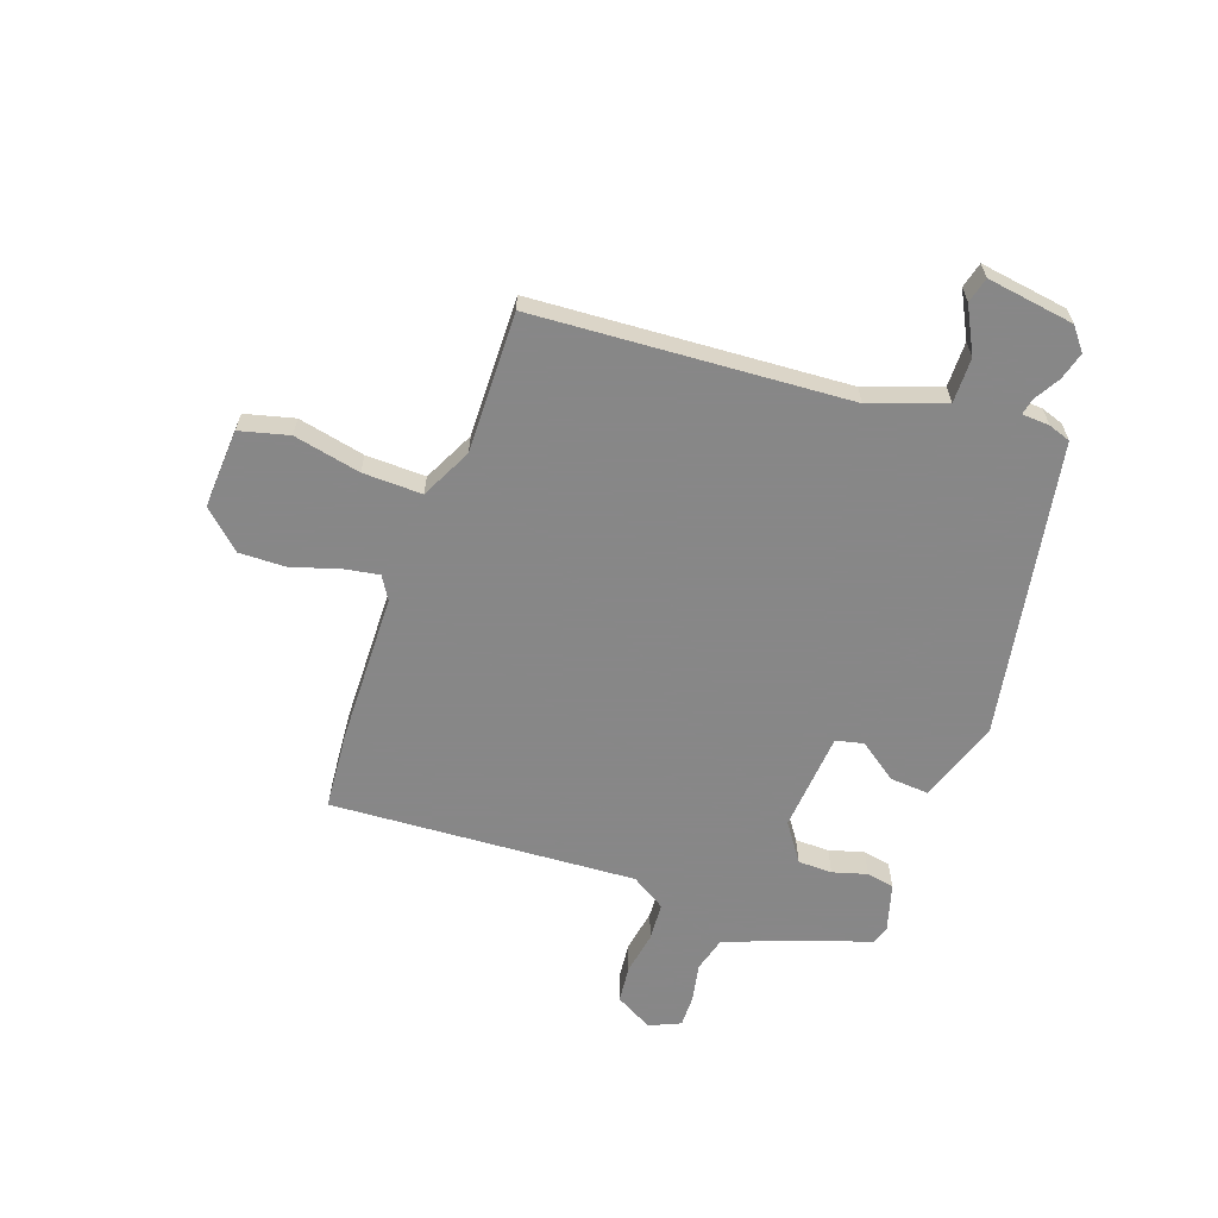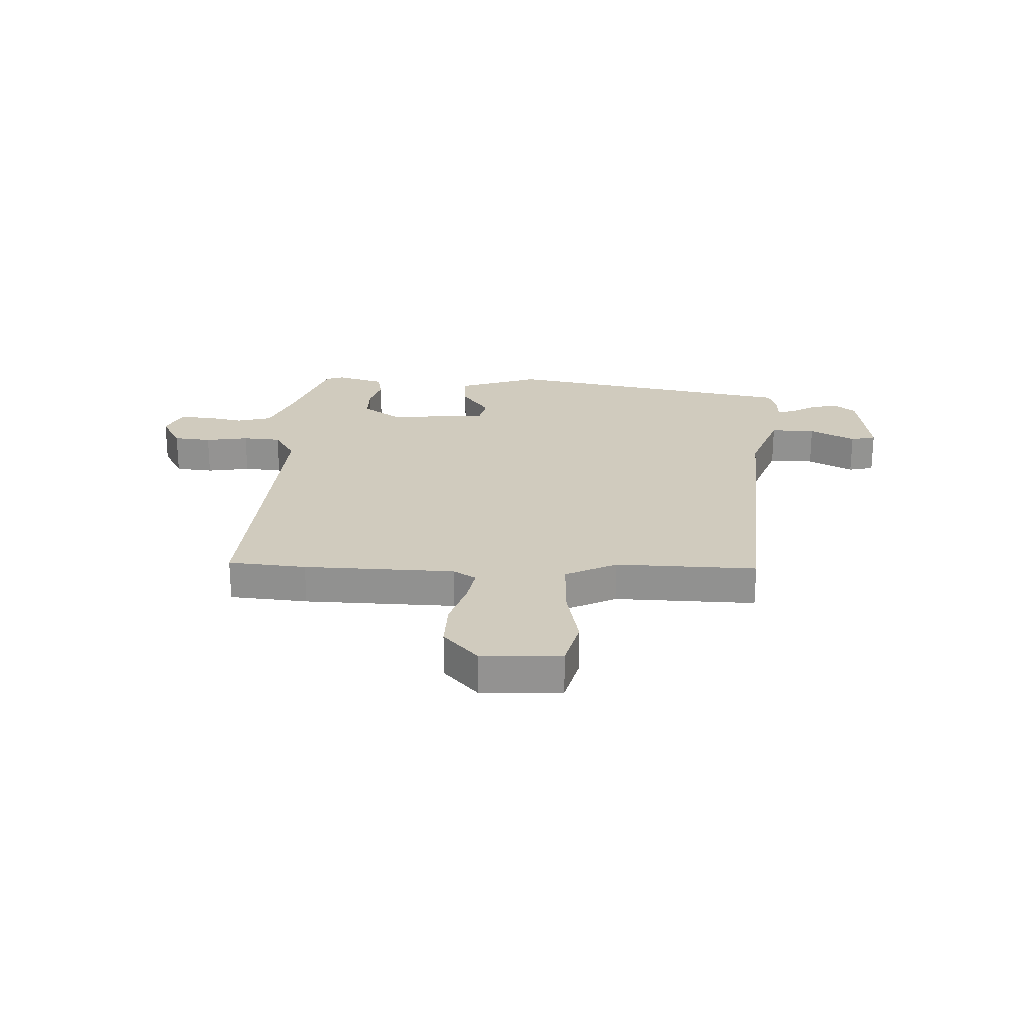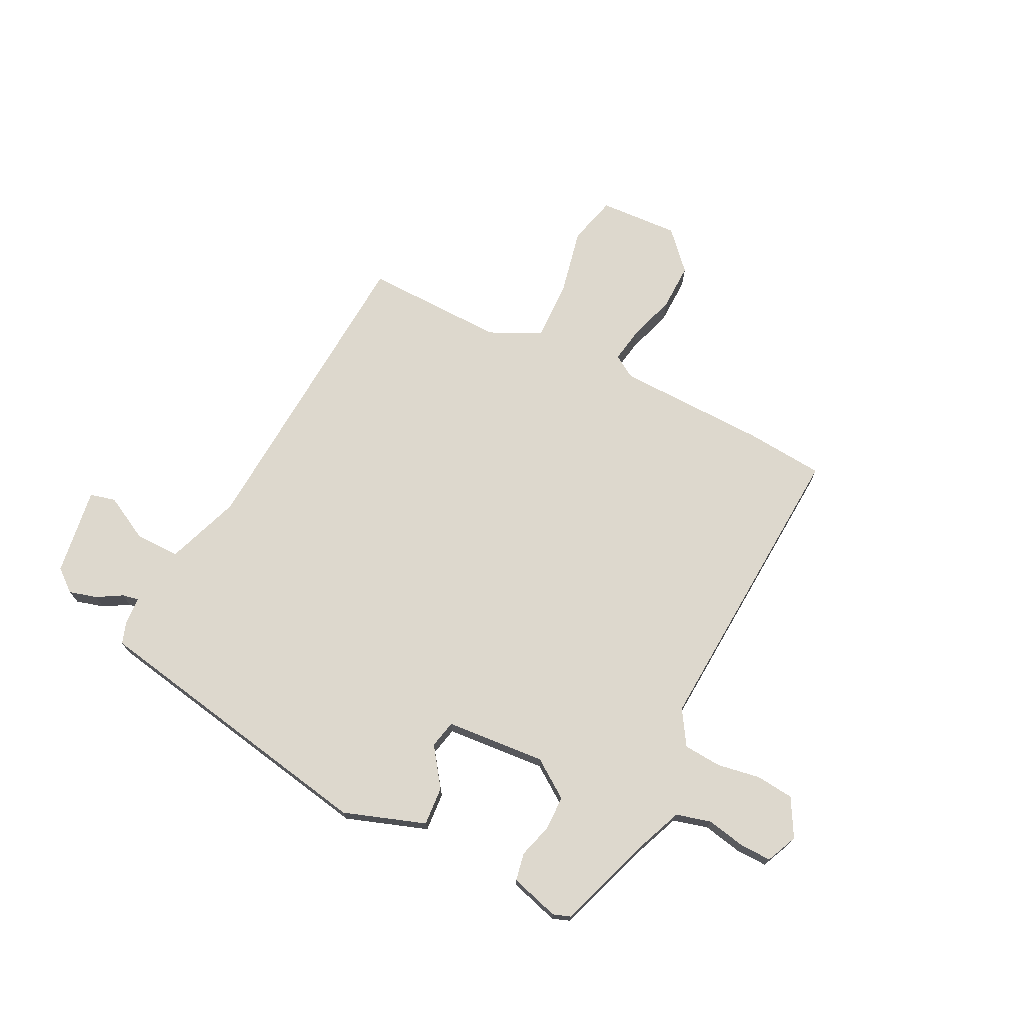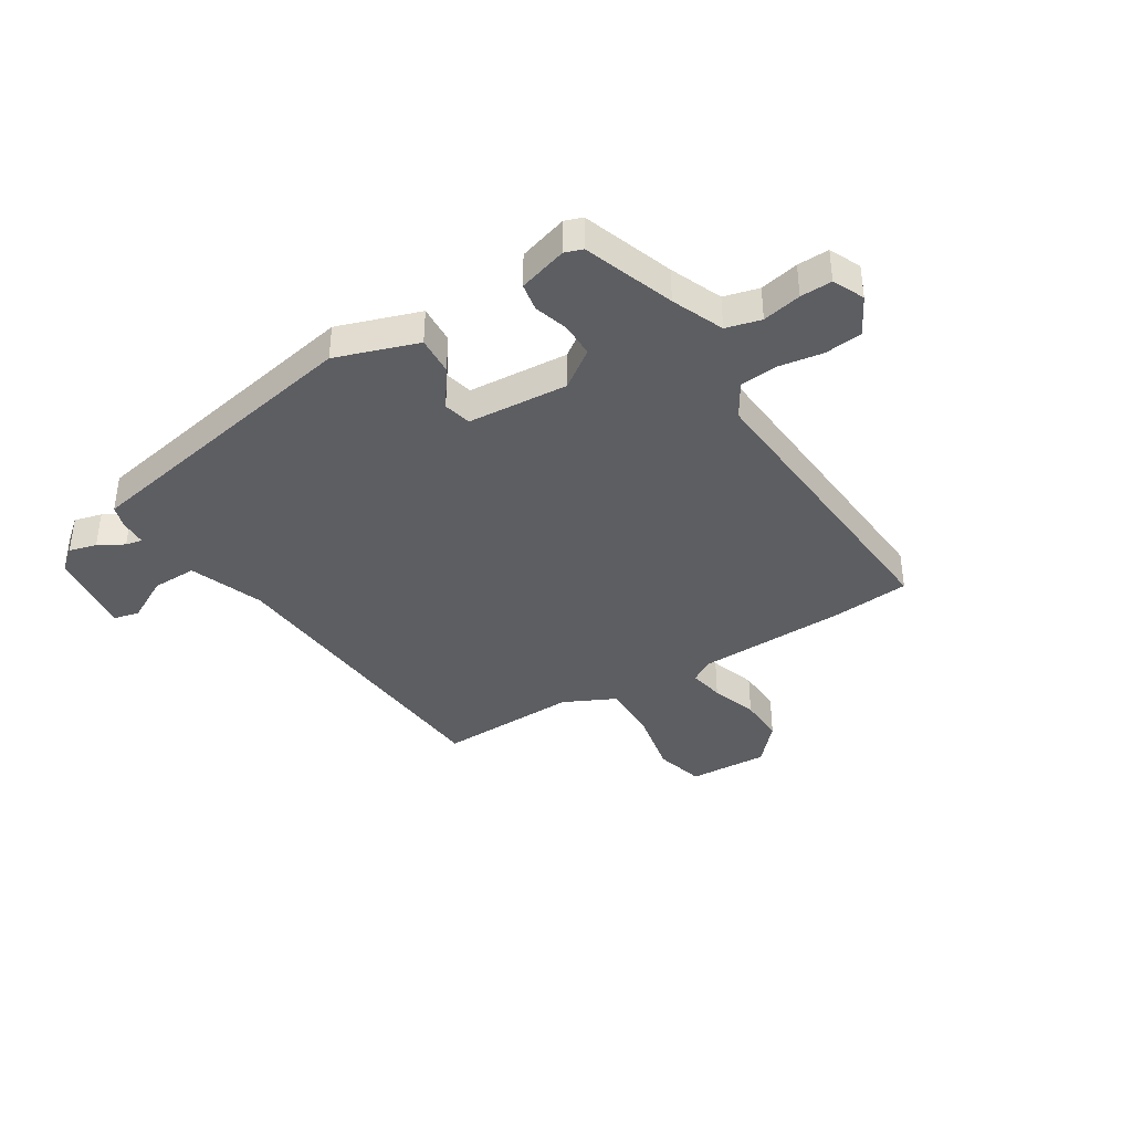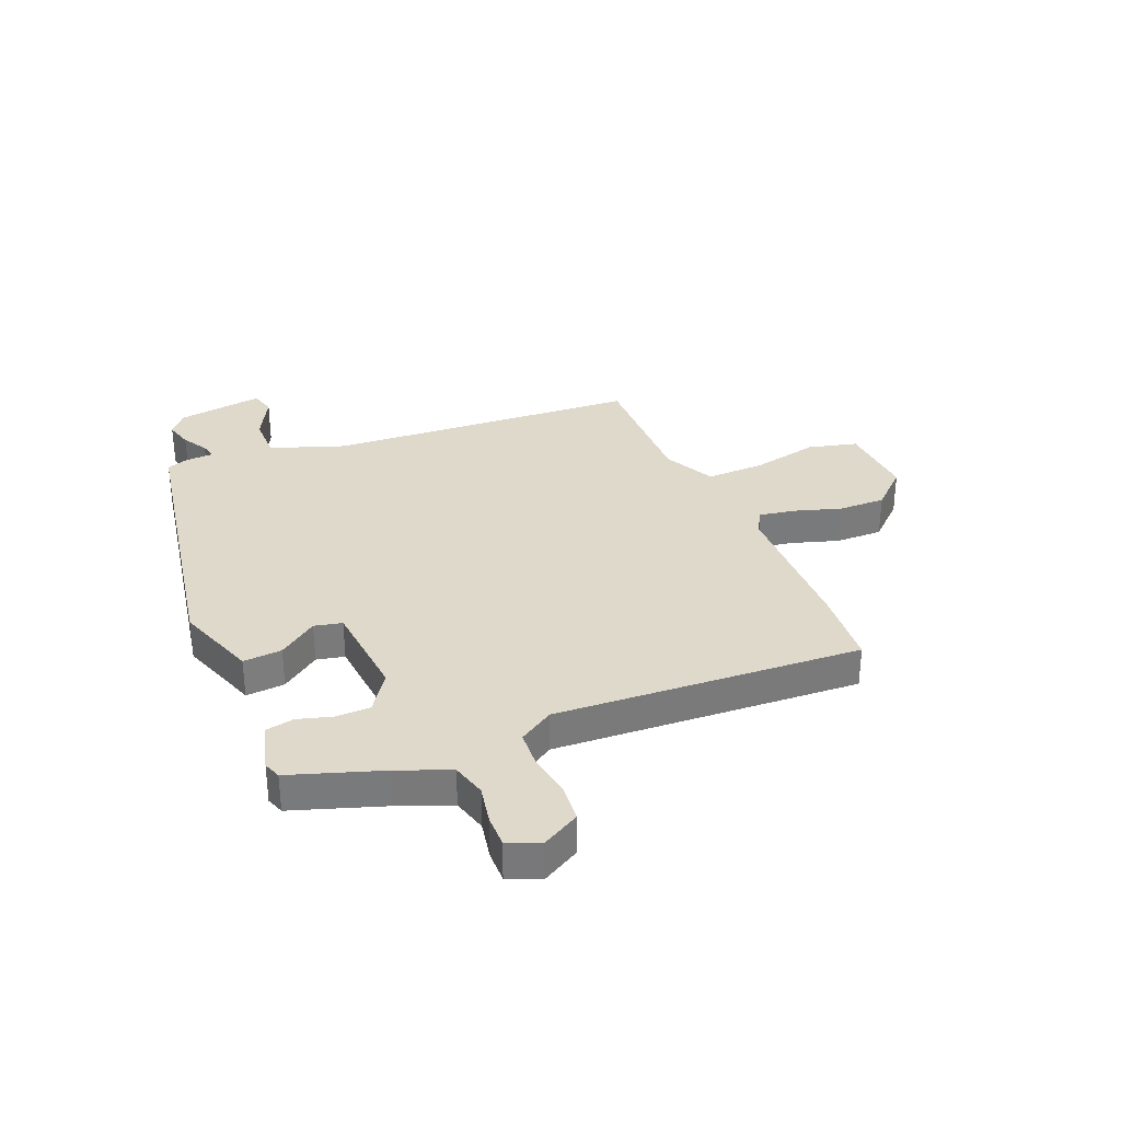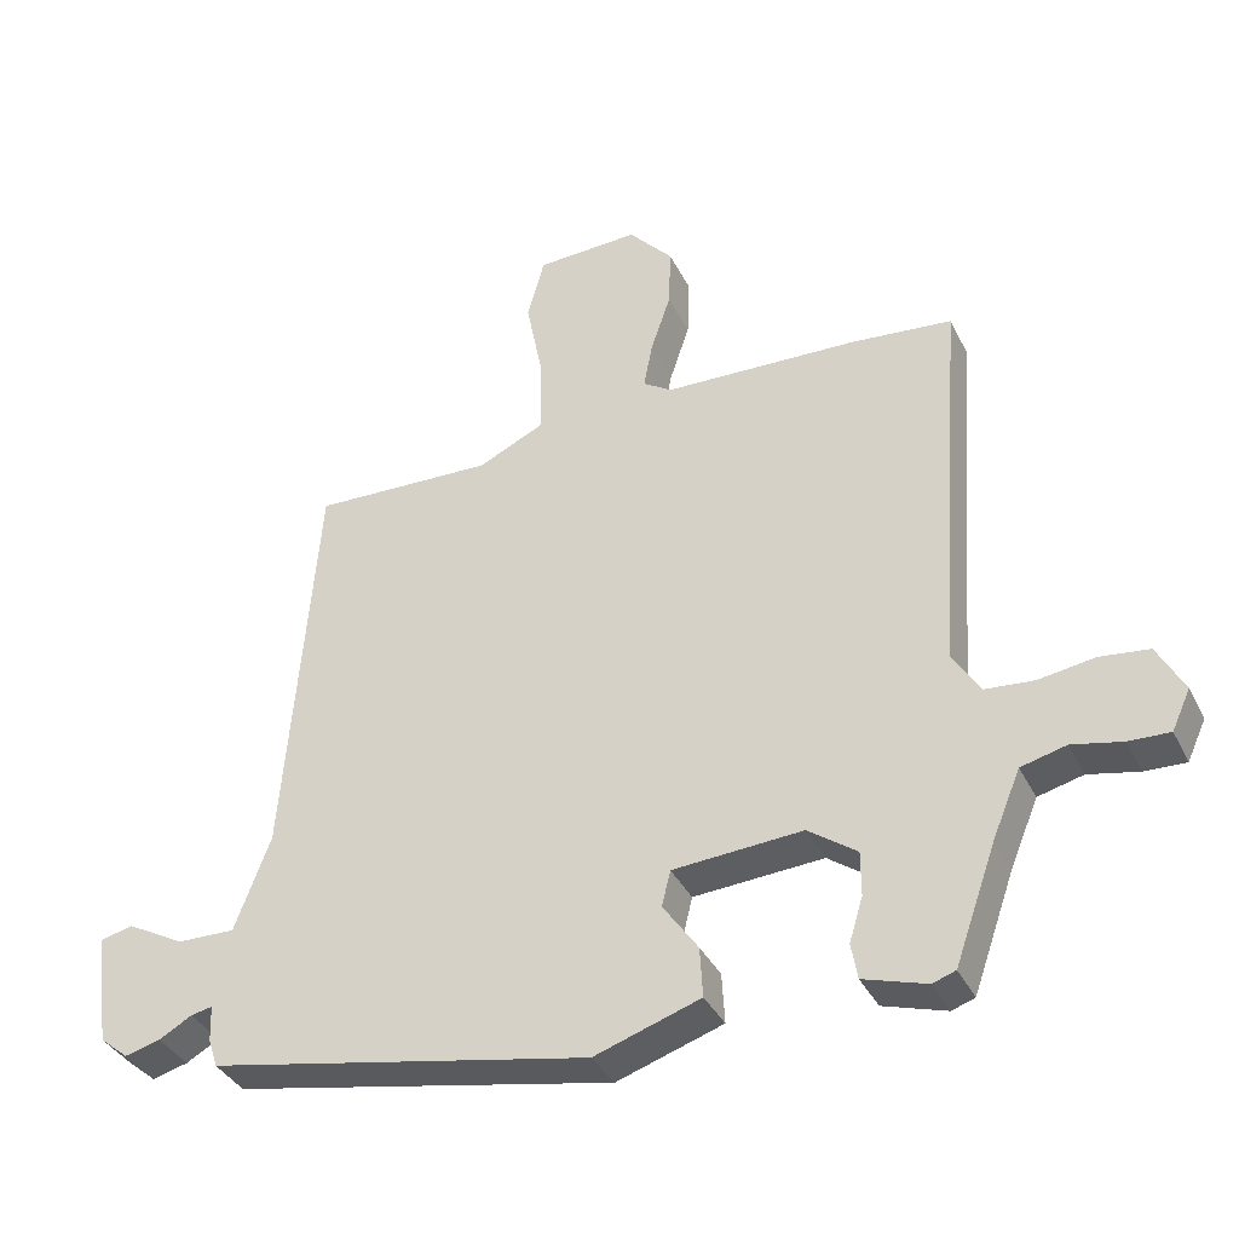
<metadata>
{"format":"obj","ext":"obj","renderer":"f3d","projection":"perspective","resolution":1024,"background":"white","views":[{"elev":-62.6,"azim":69.6,"up":"+Y"},{"elev":23.6,"azim":1.8,"up":"+Y"},{"elev":72.2,"azim":-154.2,"up":"+Y"},{"elev":-38.8,"azim":-148.4,"up":"+Y"},{"elev":32.3,"azim":-113.6,"up":"+Y"},{"elev":-36.9,"azim":-156.0,"up":"+Z"}]}
</metadata>
<code>
v -0.532 0.07 0.497
v -0.391 0.07 0.511
v -0.119 0.07 0.521
v -0.078 0.07 0.547
v -0.09 0.07 0.611
v -0.118 0.07 0.695
v -0.121 0.07 0.78
v -0.059 0.07 0.849
v 0.085 0.07 0.843
v 0.109 0.07 0.755
v 0.085 0.07 0.634
v 0.084 0.07 0.527
v 0.177 0.07 0.483
v 0.431 0.07 0.492
v 0.475 0.07 -0.072
v 0.525 0.07 -0.205
v 0.606 0.07 -0.203
v 0.687 0.07 -0.159
v 0.733 0.07 -0.17
v 0.712 0.07 -0.328
v 0.672 0.07 -0.361
v 0.622 0.07 -0.348
v 0.576 0.07 -0.322
v 0.546 0.07 -0.316
v 0.544 0.07 -0.366
v 0.531 0.07 -0.406
v -0.002 0.07 -0.511
v -0.15 0.07 -0.462
v -0.146 0.07 -0.392
v -0.097 0.07 -0.322
v -0.109 0.07 -0.272
v -0.29 0.07 -0.26
v -0.358 0.07 -0.309
v -0.358 0.07 -0.371
v -0.339 0.07 -0.433
v -0.348 0.07 -0.483
v -0.436 0.07 -0.51
v -0.468 0.07 -0.499
v -0.526 0.07 -0.336
v -0.565 0.07 -0.243
v -0.628 0.07 -0.227
v -0.698 0.07 -0.242
v -0.755 0.07 -0.244
v -0.781 0.07 -0.188
v -0.744 0.07 -0.119
v -0.676 0.07 -0.111
v -0.598 0.07 -0.123
v -0.529 0.07 -0.117
v -0.491 0.07 -0.054
v -0.532 0 0.497
v -0.391 0 0.511
v -0.119 0 0.521
v -0.078 0 0.547
v -0.09 0 0.611
v -0.118 0 0.695
v -0.121 0 0.78
v -0.059 0 0.849
v 0.085 0 0.843
v 0.109 0 0.755
v 0.085 0 0.634
v 0.084 0 0.527
v 0.177 0 0.483
v 0.431 0 0.492
v 0.475 0 -0.072
v 0.525 0 -0.205
v 0.606 0 -0.203
v 0.687 0 -0.159
v 0.733 0 -0.17
v 0.712 0 -0.328
v 0.672 0 -0.361
v 0.622 0 -0.348
v 0.576 0 -0.322
v 0.546 0 -0.316
v 0.544 0 -0.366
v 0.531 0 -0.406
v -0.002 0 -0.511
v -0.15 0 -0.462
v -0.146 0 -0.392
v -0.097 0 -0.322
v -0.109 0 -0.272
v -0.29 0 -0.26
v -0.358 0 -0.309
v -0.358 0 -0.371
v -0.339 0 -0.433
v -0.348 0 -0.483
v -0.436 0 -0.51
v -0.468 0 -0.499
v -0.526 0 -0.336
v -0.565 0 -0.243
v -0.628 0 -0.227
v -0.698 0 -0.242
v -0.755 0 -0.244
v -0.781 0 -0.188
v -0.744 0 -0.119
v -0.676 0 -0.111
v -0.598 0 -0.123
v -0.529 0 -0.117
v -0.491 0 -0.054
f 45 46 47
f 44 45 47
f 43 44 47
f 42 43 47
f 41 42 47
f 40 41 47 48
f 39 40 48 49
f 38 39 49
f 37 38 49
f 36 37 49
f 35 36 49
f 34 35 49
f 28 29 30
f 27 28 30
f 26 27 30
f 25 26 30
f 24 25 30
f 24 30 31
f 21 22 23
f 20 21 23
f 19 20 23
f 18 19 23
f 17 18 23
f 16 17 23 24
f 15 16 24 31
f 15 31 32
f 14 15 32
f 13 14 32
f 9 10 11
f 8 9 11
f 7 8 11
f 6 7 11
f 5 6 11
f 4 5 11 12
f 13 32 33
f 12 13 33
f 4 12 33
f 3 4 33
f 49 1 2
f 34 49 2
f 33 34 2
f 2 3 33
f 96 95 94
f 96 94 93
f 96 93 92
f 96 92 91
f 96 91 90
f 97 96 90 89
f 98 97 89 88
f 98 88 87
f 98 87 86
f 98 86 85
f 98 85 84
f 98 84 83
f 79 78 77
f 79 77 76
f 79 76 75
f 79 75 74
f 79 74 73
f 80 79 73
f 72 71 70
f 72 70 69
f 72 69 68
f 72 68 67
f 72 67 66
f 73 72 66 65
f 80 73 65 64
f 81 80 64
f 81 64 63
f 81 63 62
f 60 59 58
f 60 58 57
f 60 57 56
f 60 56 55
f 60 55 54
f 61 60 54 53
f 82 81 62
f 82 62 61
f 82 61 53
f 82 53 52
f 51 50 98
f 51 98 83
f 51 83 82
f 82 52 51
f 1 50 51 2
f 2 51 52 3
f 3 52 53 4
f 4 53 54 5
f 5 54 55 6
f 6 55 56 7
f 7 56 57 8
f 8 57 58 9
f 9 58 59 10
f 10 59 60 11
f 11 60 61 12
f 12 61 62 13
f 13 62 63 14
f 14 63 64 15
f 15 64 65 16
f 16 65 66 17
f 17 66 67 18
f 18 67 68 19
f 19 68 69 20
f 20 69 70 21
f 21 70 71 22
f 22 71 72 23
f 23 72 73 24
f 24 73 74 25
f 25 74 75 26
f 26 75 76 27
f 27 76 77 28
f 28 77 78 29
f 29 78 79 30
f 30 79 80 31
f 31 80 81 32
f 32 81 82 33
f 33 82 83 34
f 34 83 84 35
f 35 84 85 36
f 36 85 86 37
f 37 86 87 38
f 38 87 88 39
f 39 88 89 40
f 40 89 90 41
f 41 90 91 42
f 42 91 92 43
f 43 92 93 44
f 44 93 94 45
f 45 94 95 46
f 46 95 96 47
f 47 96 97 48
f 48 97 98 49
f 49 98 50 1

</code>
